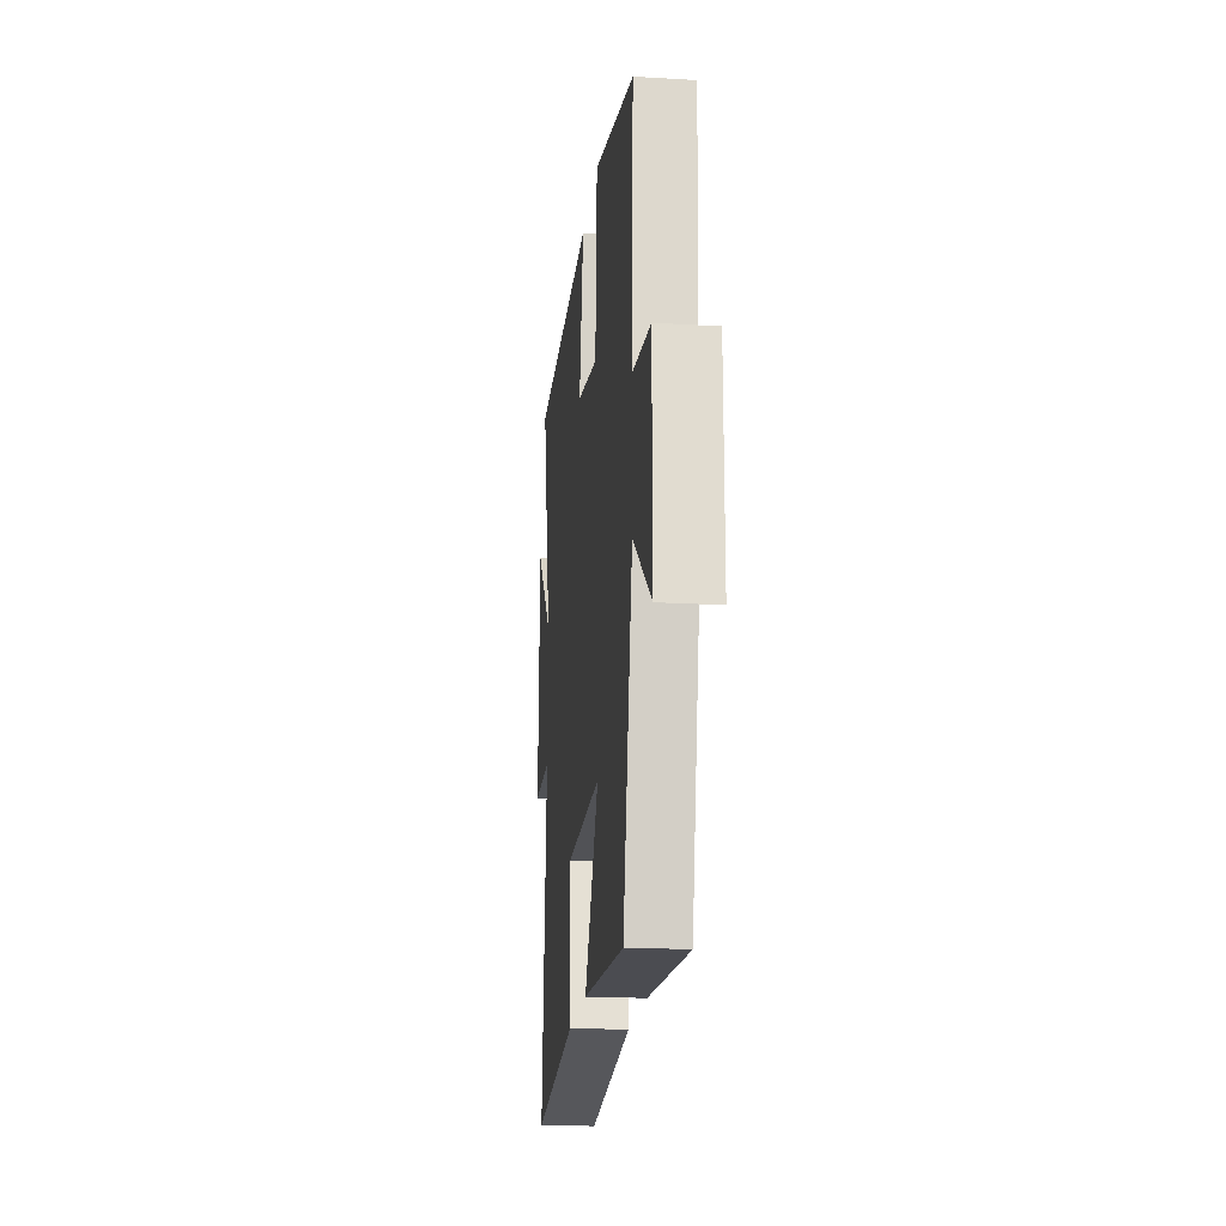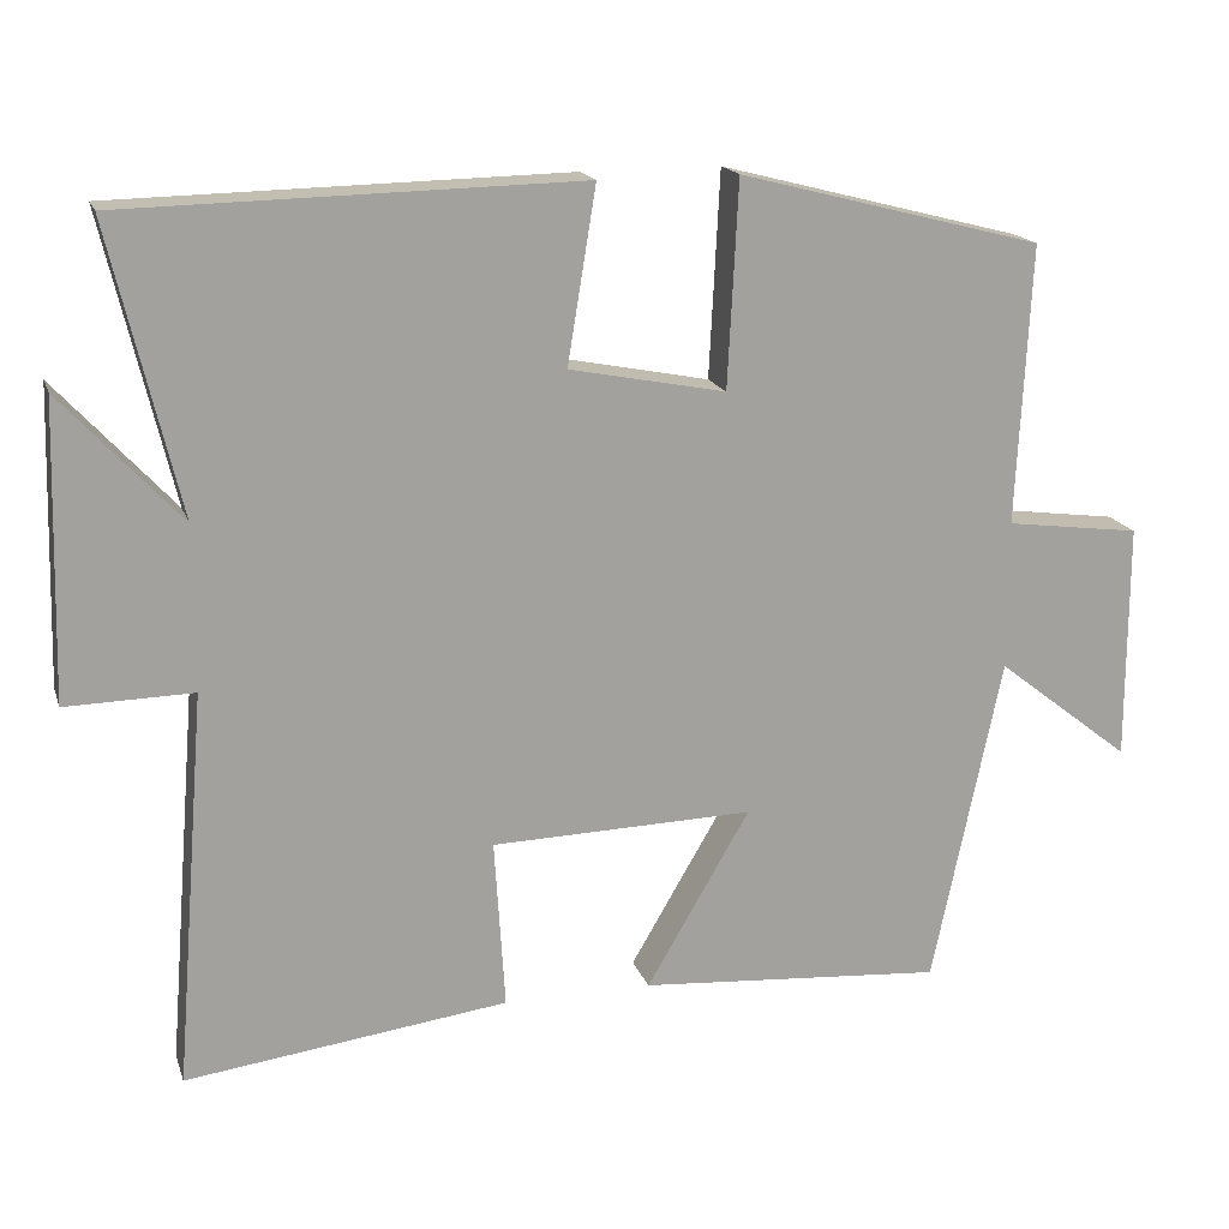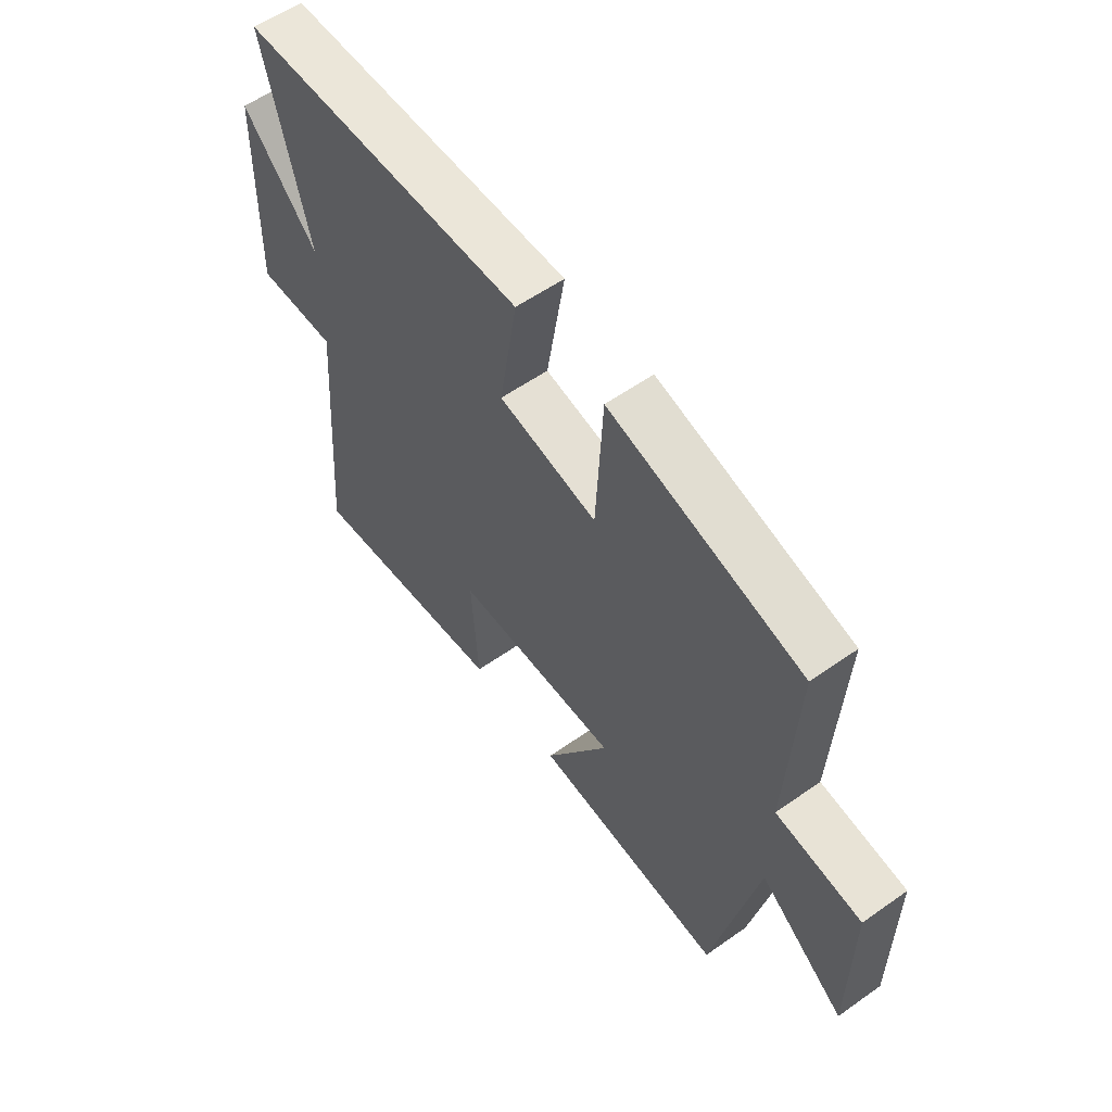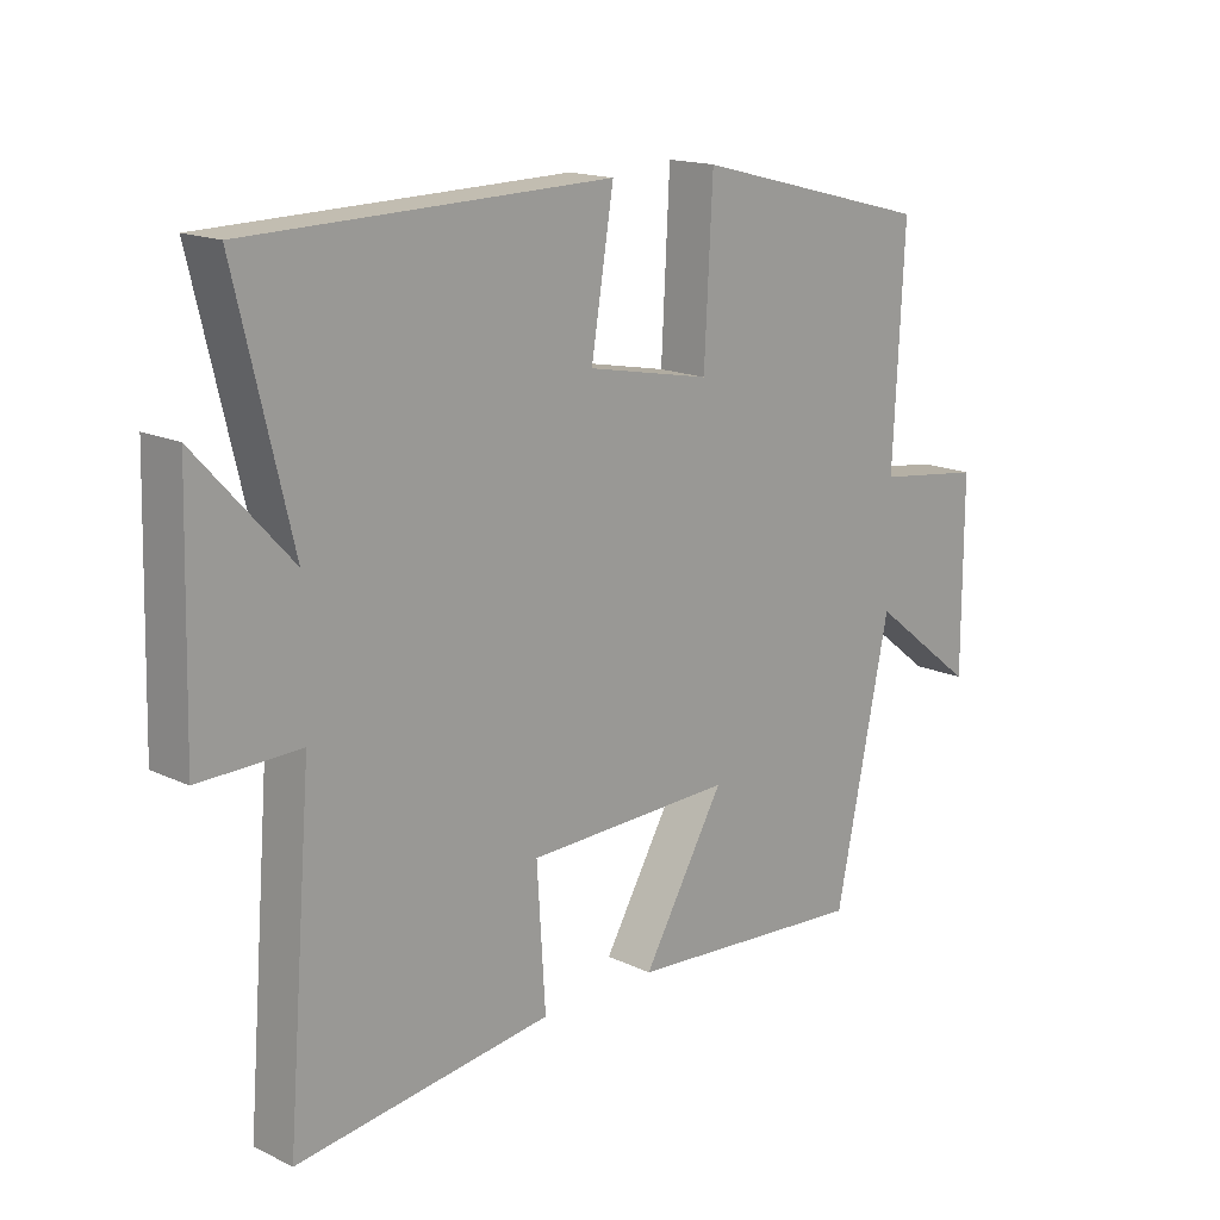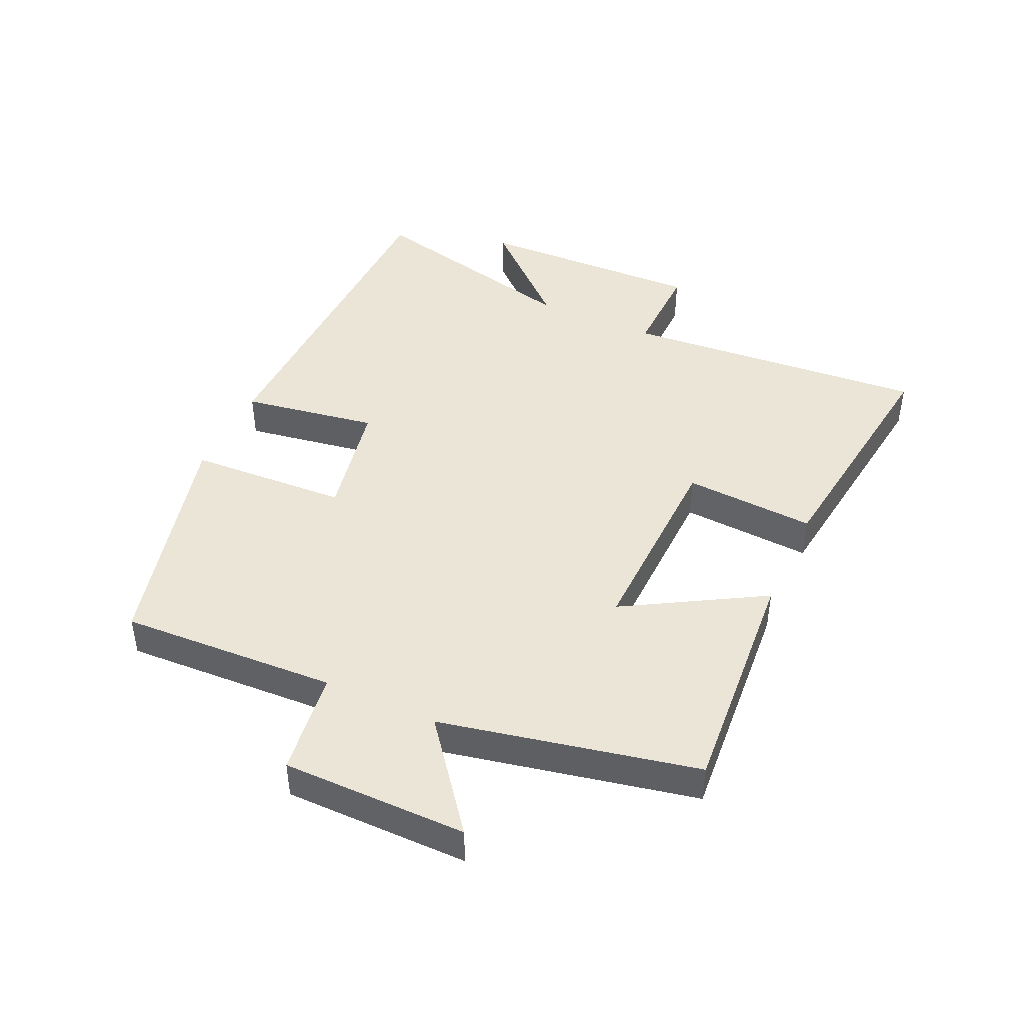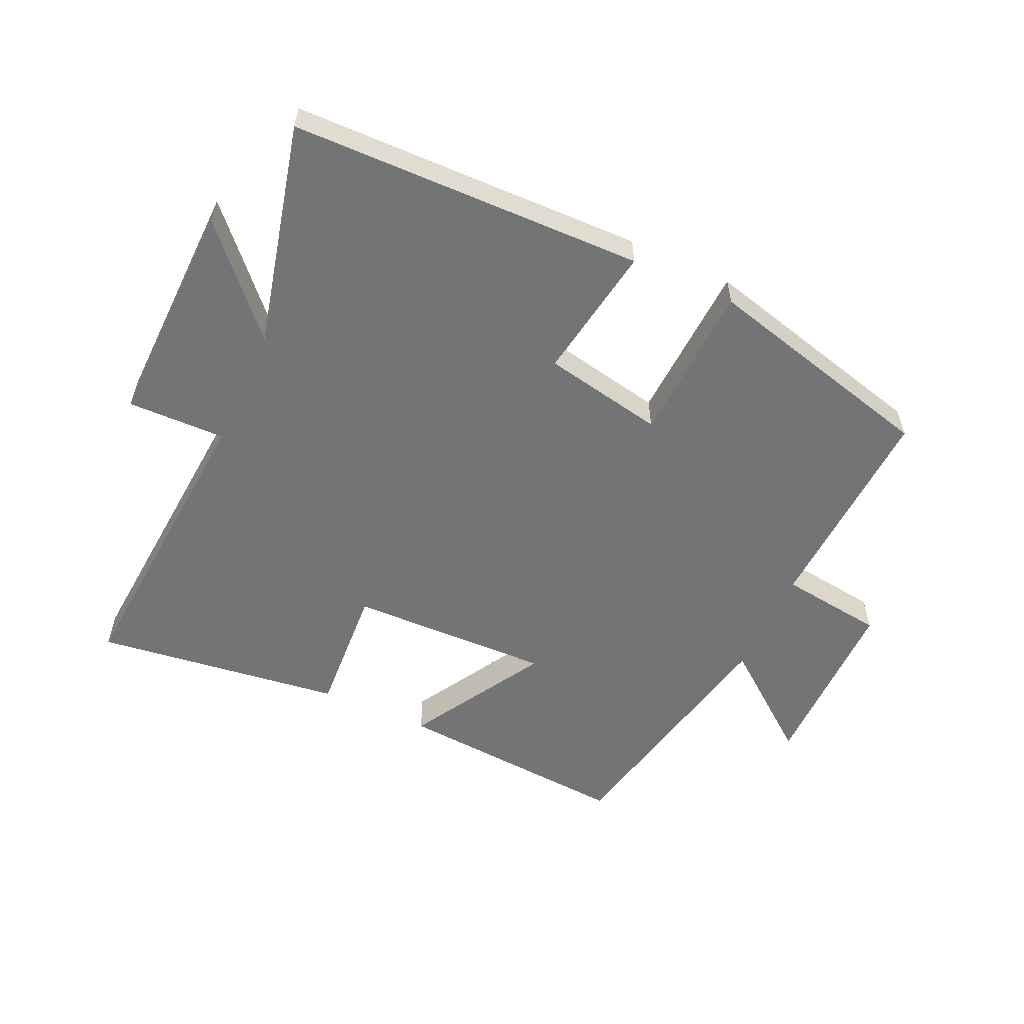
<metadata>
{"format":"obj","ext":"obj","renderer":"f3d","projection":"perspective","resolution":1024,"background":"white","views":[{"elev":-19.9,"azim":83.7,"up":"+Z"},{"elev":17.2,"azim":-15.8,"up":"+Z"},{"elev":57.6,"azim":53.8,"up":"+Z"},{"elev":16.3,"azim":-45.9,"up":"+Z"},{"elev":44.1,"azim":114.7,"up":"+Y"},{"elev":-56.2,"azim":-24.5,"up":"+Y"}]}
</metadata>
<code>
v -0.585 0.07 0.489
v -0.026 0.07 0.5
v -0.061 0.07 0.285
v 0.131 0.07 0.247
v 0.144 0.07 0.5
v 0.517 0.07 0.404
v 0.5 0.07 0.06
v 0.666 0.07 0.038
v 0.666 0.07 -0.254
v 0.5 0.07 -0.124
v 0.415 0.07 -0.529
v 0.039 0.07 -0.5
v 0.166 0.07 -0.283
v -0.156 0.07 -0.291
v -0.143 0.07 -0.5
v -0.539 0.07 -0.551
v -0.5 0.07 -0.066
v -0.656 0.07 -0.069
v -0.646 0.07 0.293
v -0.5 0.07 0.134
v -0.585 0 0.489
v -0.026 0 0.5
v -0.061 0 0.285
v 0.131 0 0.247
v 0.144 0 0.5
v 0.517 0 0.404
v 0.5 0 0.06
v 0.666 0 0.038
v 0.666 0 -0.254
v 0.5 0 -0.124
v 0.415 0 -0.529
v 0.039 0 -0.5
v 0.166 0 -0.283
v -0.156 0 -0.291
v -0.143 0 -0.5
v -0.539 0 -0.551
v -0.5 0 -0.066
v -0.656 0 -0.069
v -0.646 0 0.293
v -0.5 0 0.134
f 17 18 19 20
f 14 15 16 17
f 13 14 17 20
f 10 11 12 13
f 10 13 20 1
f 7 8 9 10
f 4 5 6 7
f 3 4 7 10
f 1 2 3
f 1 3 10
f 40 39 38 37
f 37 36 35 34
f 40 37 34 33
f 33 32 31 30
f 21 40 33 30
f 30 29 28 27
f 27 26 25 24
f 30 27 24 23
f 23 22 21
f 30 23 21
f 1 21 22 2
f 2 22 23 3
f 3 23 24 4
f 4 24 25 5
f 5 25 26 6
f 6 26 27 7
f 7 27 28 8
f 8 28 29 9
f 9 29 30 10
f 10 30 31 11
f 11 31 32 12
f 12 32 33 13
f 13 33 34 14
f 14 34 35 15
f 15 35 36 16
f 16 36 37 17
f 17 37 38 18
f 18 38 39 19
f 19 39 40 20
f 20 40 21 1

</code>
